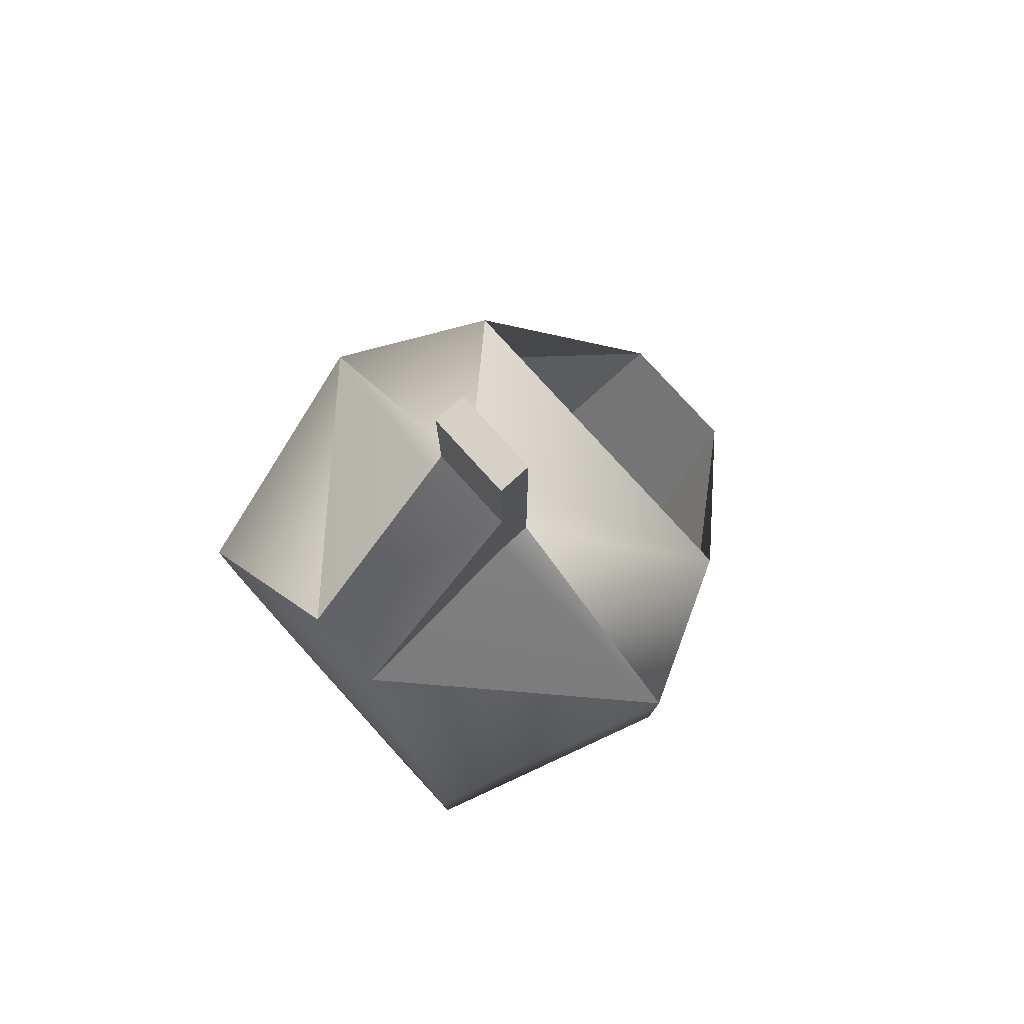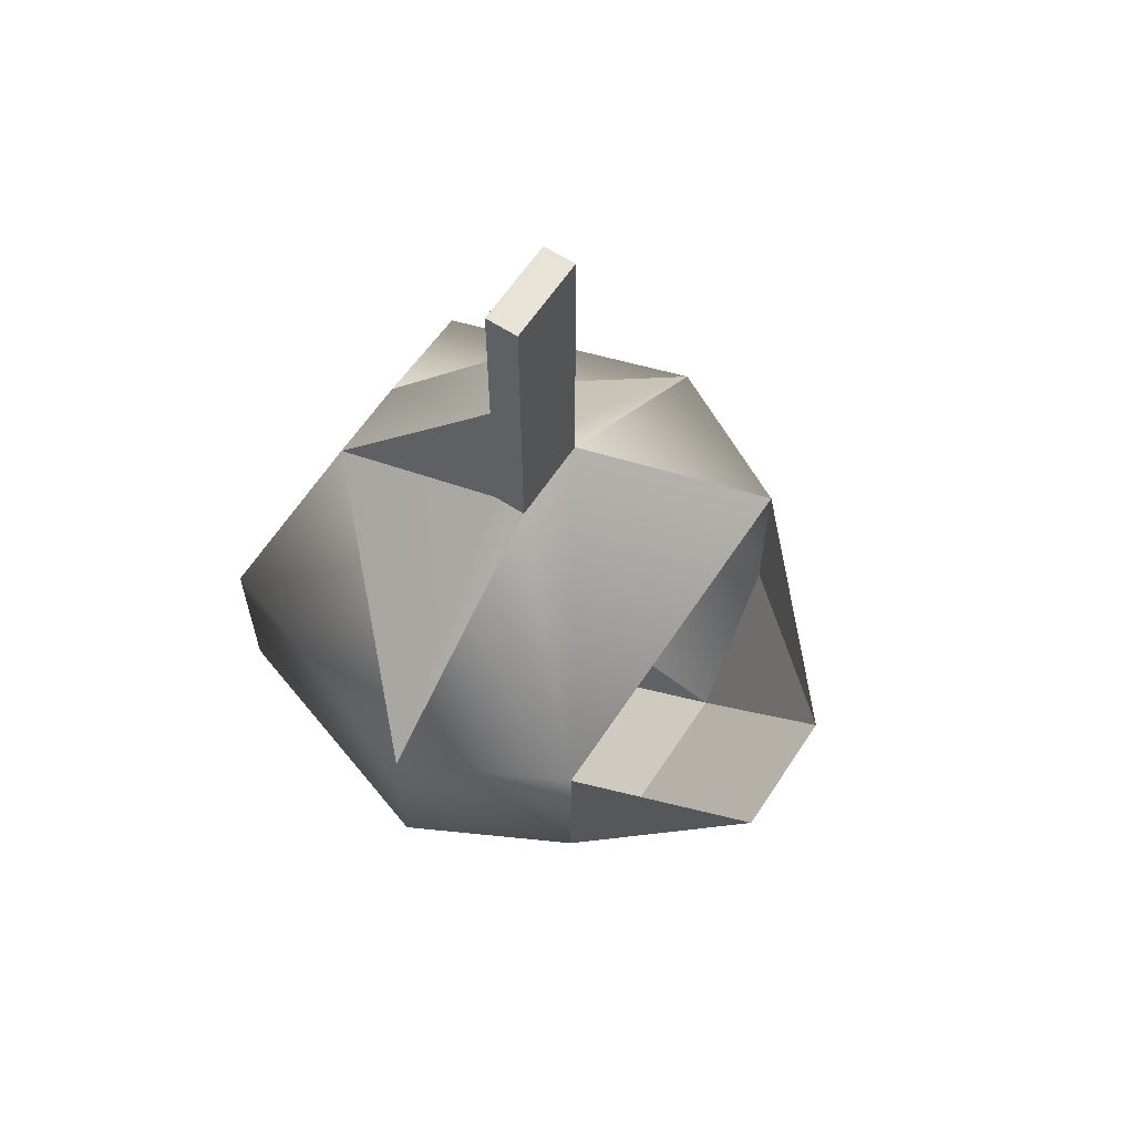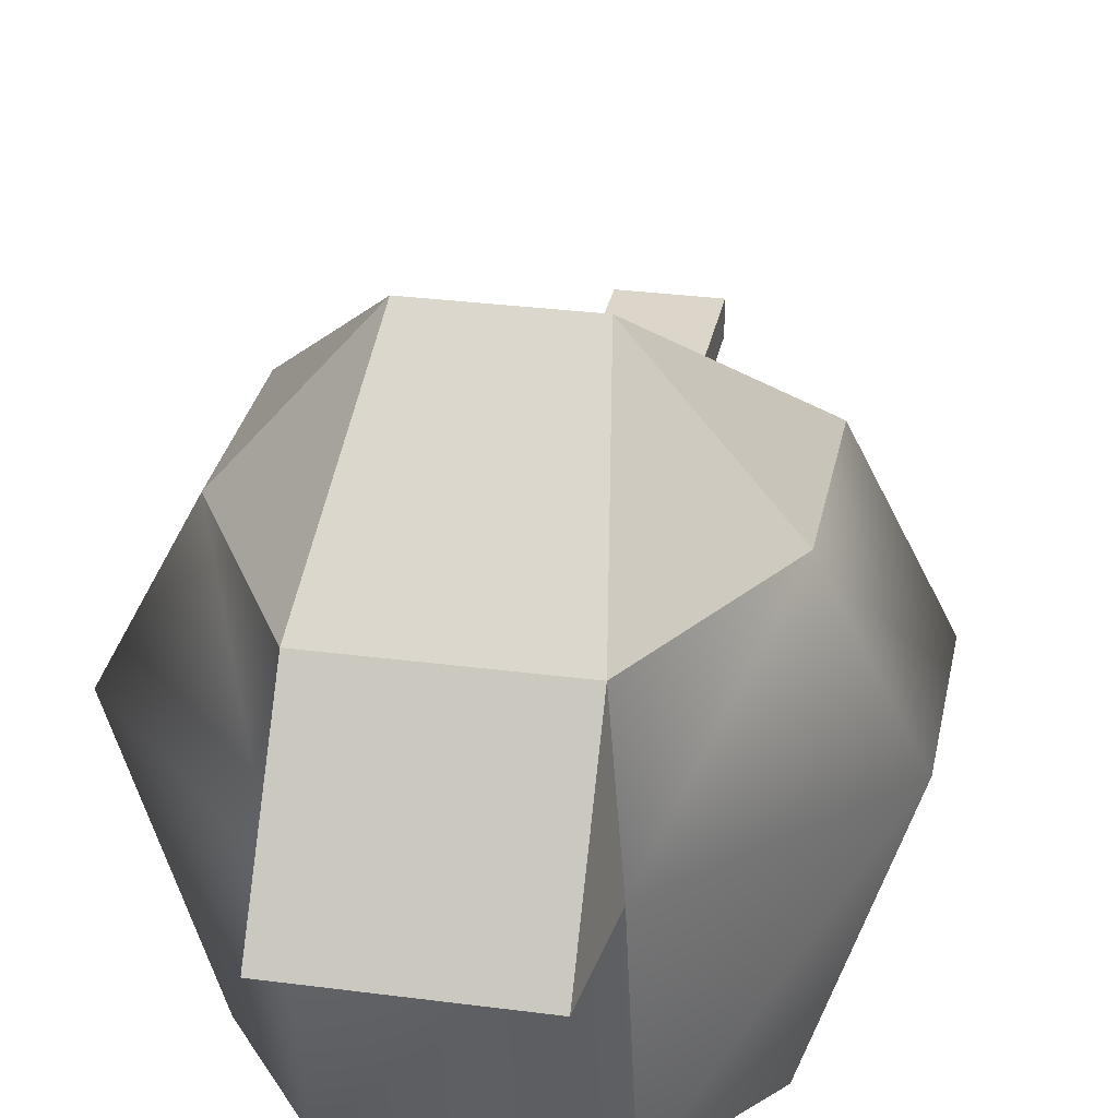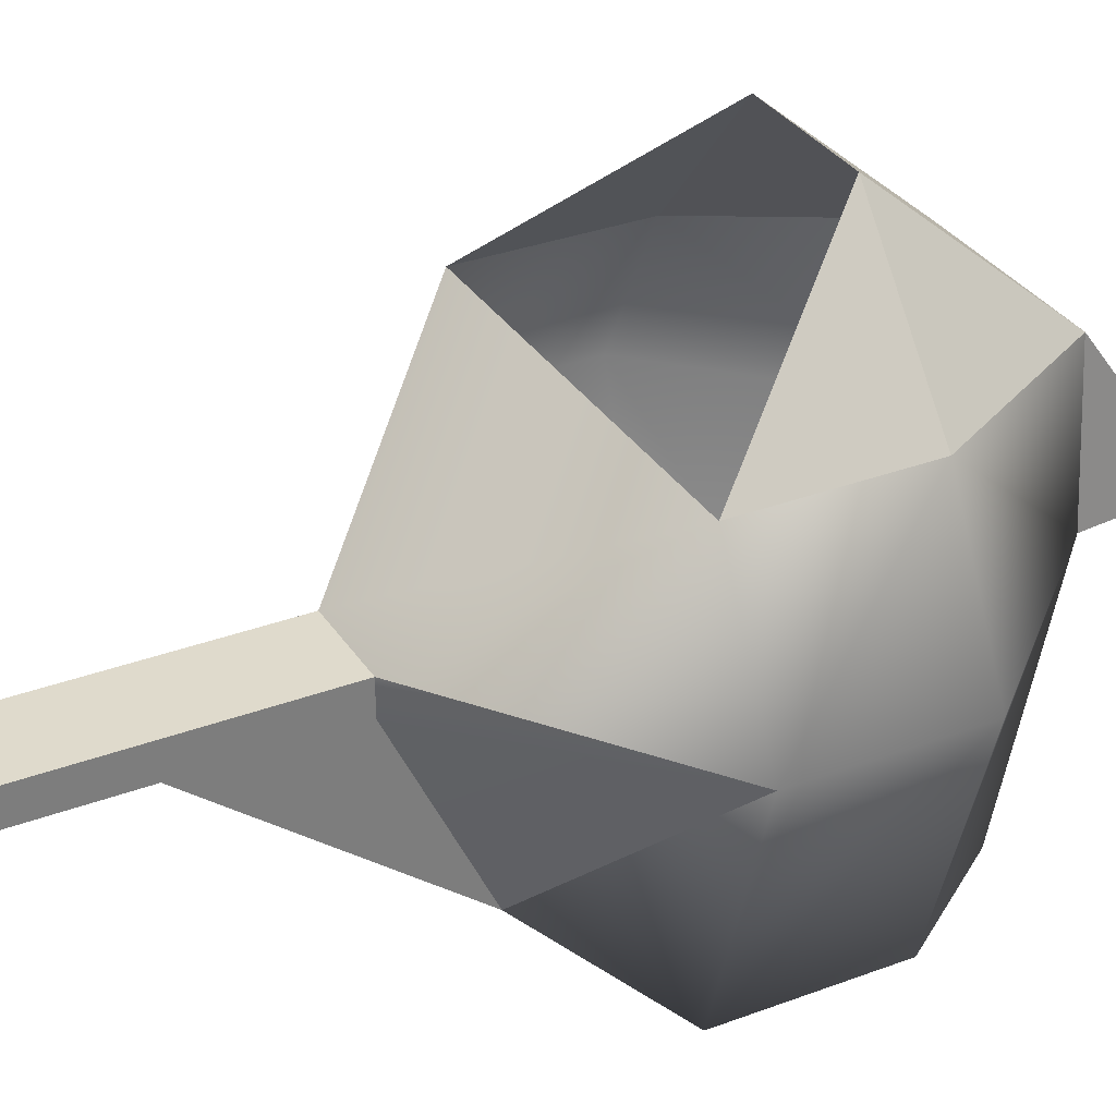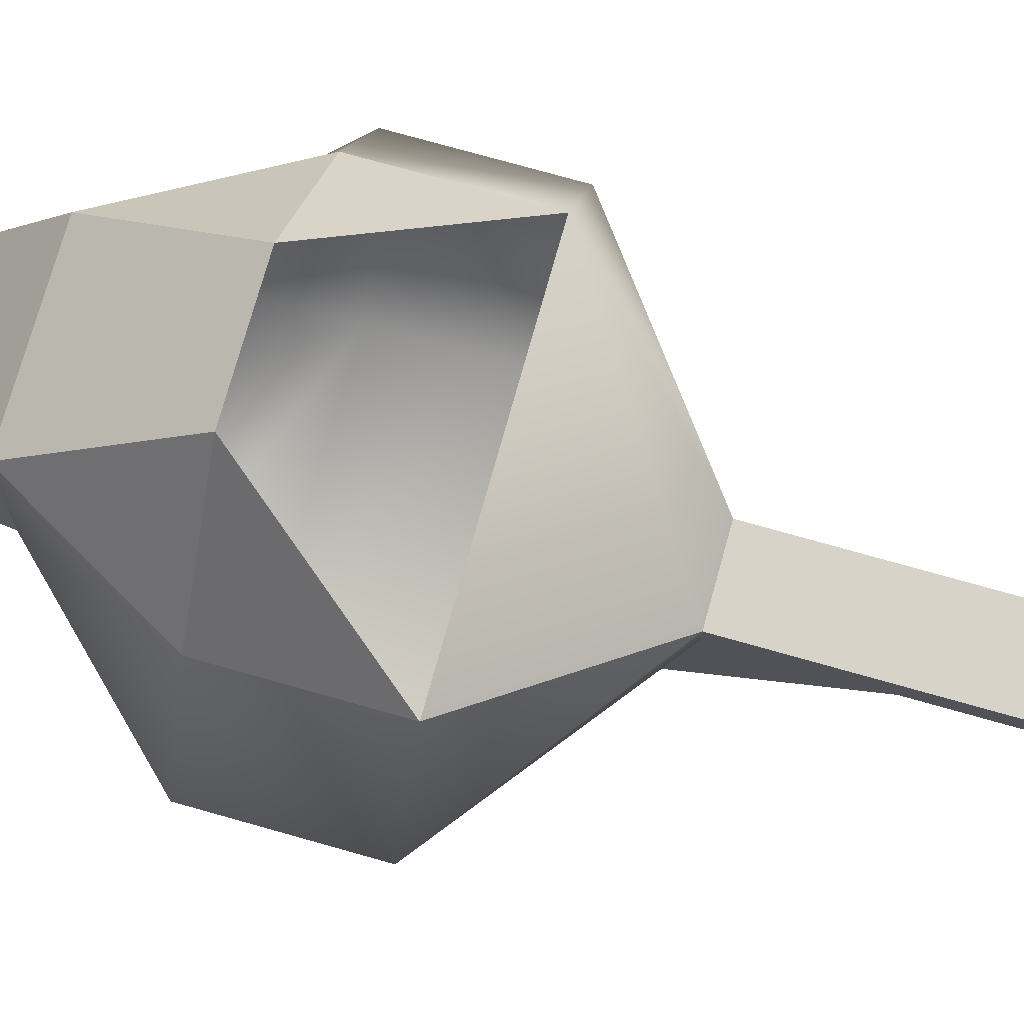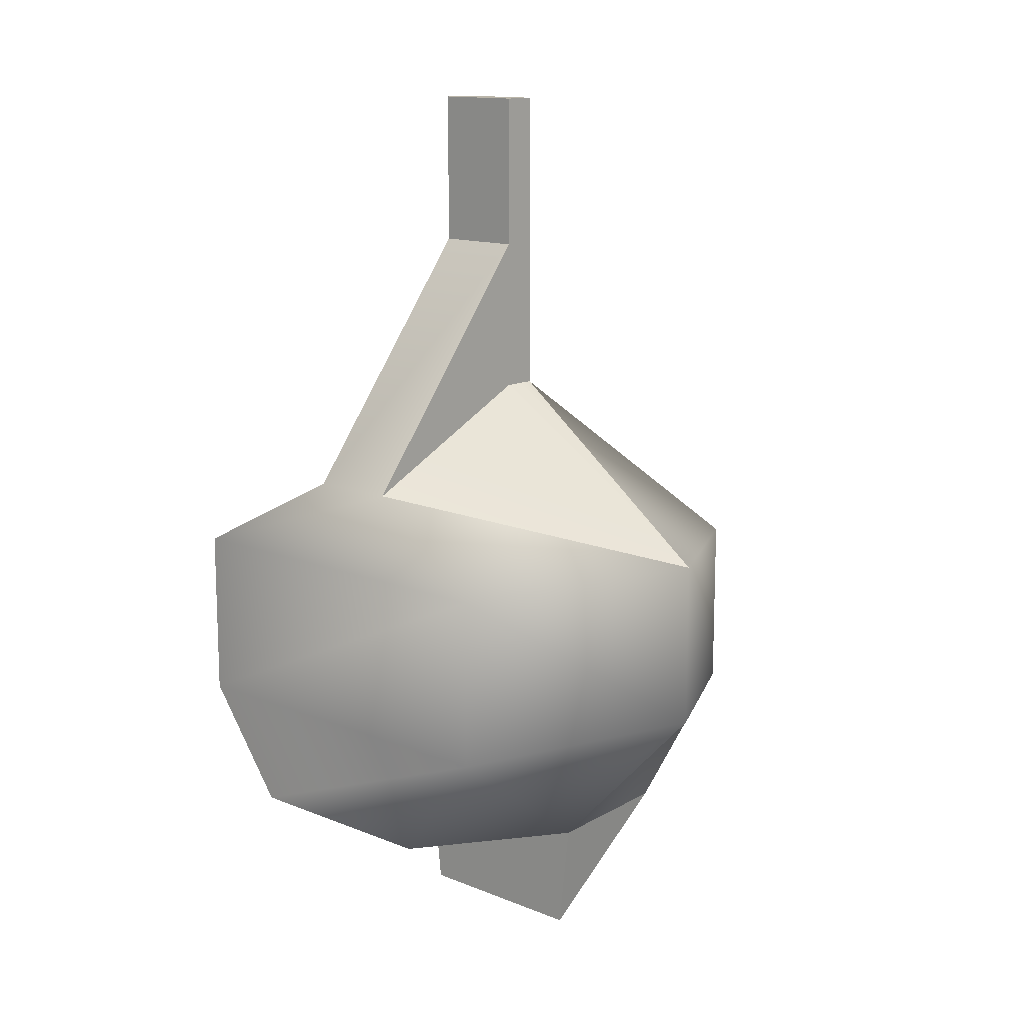
<metadata>
{"format":"obj","ext":"obj","renderer":"f3d","projection":"perspective","resolution":1024,"background":"white","views":[{"elev":79.2,"azim":47.8,"up":"+Z"},{"elev":62.1,"azim":123.4,"up":"+Z"},{"elev":30.0,"azim":-169.1,"up":"+Y"},{"elev":32.4,"azim":62.3,"up":"+Y"},{"elev":75.9,"azim":-74.3,"up":"+Y"},{"elev":13.5,"azim":42.4,"up":"+Z"}]}
</metadata>
<code>
g default
v -0.02956 0.02105 0.1274
v 0.02772 0.02105 0.1274
v -0.1753 0.1646 0.07628
v -0.02956 0.1449 0.1859
v 0.02772 0.1449 0.1859
v 0.1734 0.1646 0.07628
v -0.02956 0.1665 0.1859
v 0.02772 0.1665 0.1859
v -0.1238 0.2635 0.07628
v 0.122 0.2635 0.07628
v -0.1238 0.2635 -0.0333
v 0.122 0.2635 -0.0333
v -0.06236 0.2635 -0.1429
v 0.06052 0.2635 -0.1429
v -0.07017 0.1646 -0.1429
v 0.06833 0.1646 -0.1429
v -0.07017 0.001325 -0.1048
v 0.06833 0.001325 -0.1048
v -0.1238 0.001325 -0.0333
v 0.122 0.001325 -0.0333
v -0.1238 0.001325 0.07628
v 0.122 0.001325 0.07628
v 0.1734 0.1646 -0.0333
v -0.1753 0.1646 -0.0333
v 0.04236 0.3576 -0.0333
v -0.0442 0.3576 -0.0333
v 0.02772 0.1449 0.2838
v -0.02956 0.1449 0.2838
v -0.02956 0.1665 0.2838
v 0.02772 0.1665 0.2838
v -0.02956 0.1449 0.3821
v 0.02772 0.1449 0.3821
v 0.02772 0.1665 0.3821
v -0.02956 0.1665 0.3821
v 0.06052 0.1646 -0.2142
v -0.06236 0.1646 -0.2142
v -0.000919 0.1646 -0.2142
v -0.000919 0.2635 -0.1429
g pCube1
f 1 4 3
f 1 2 27 28
f 2 6 5
f 3 4 7
f 4 5 8 7
f 5 6 8
f 7 8 10 9
f 9 10 25 26
f 26 25 14 38 13
f 15 16 18 17
f 17 18 20 19
f 19 20 22 21
f 21 22 2 1
f 20 18 16 23
f 22 20 23 6
f 2 22 6
f 12 16 14
f 6 23 12 10
f 6 10 8
f 17 19 24 15
f 19 21 3 24
f 21 1 3
f 15 24 11
f 24 3 9 11
f 3 7 9
f 10 12 25
f 12 11 26 25
f 11 9 26
f 11 12 25 26
f 12 14 25
f 13 11 26
f 2 5 27
f 8 7 29 30
f 4 1 28
f 5 4 7 8
f 4 28 29 7
f 31 32 33 34
f 27 5 8 30
f 28 27 32 31
f 27 30 33 32
f 30 29 34 33
f 29 28 31 34
f 14 16 35
f 16 15 36 37 35
f 15 13 36
f 36 13 38 37
f 37 38 14 35
f 23 16 12
f 15 11 13

</code>
